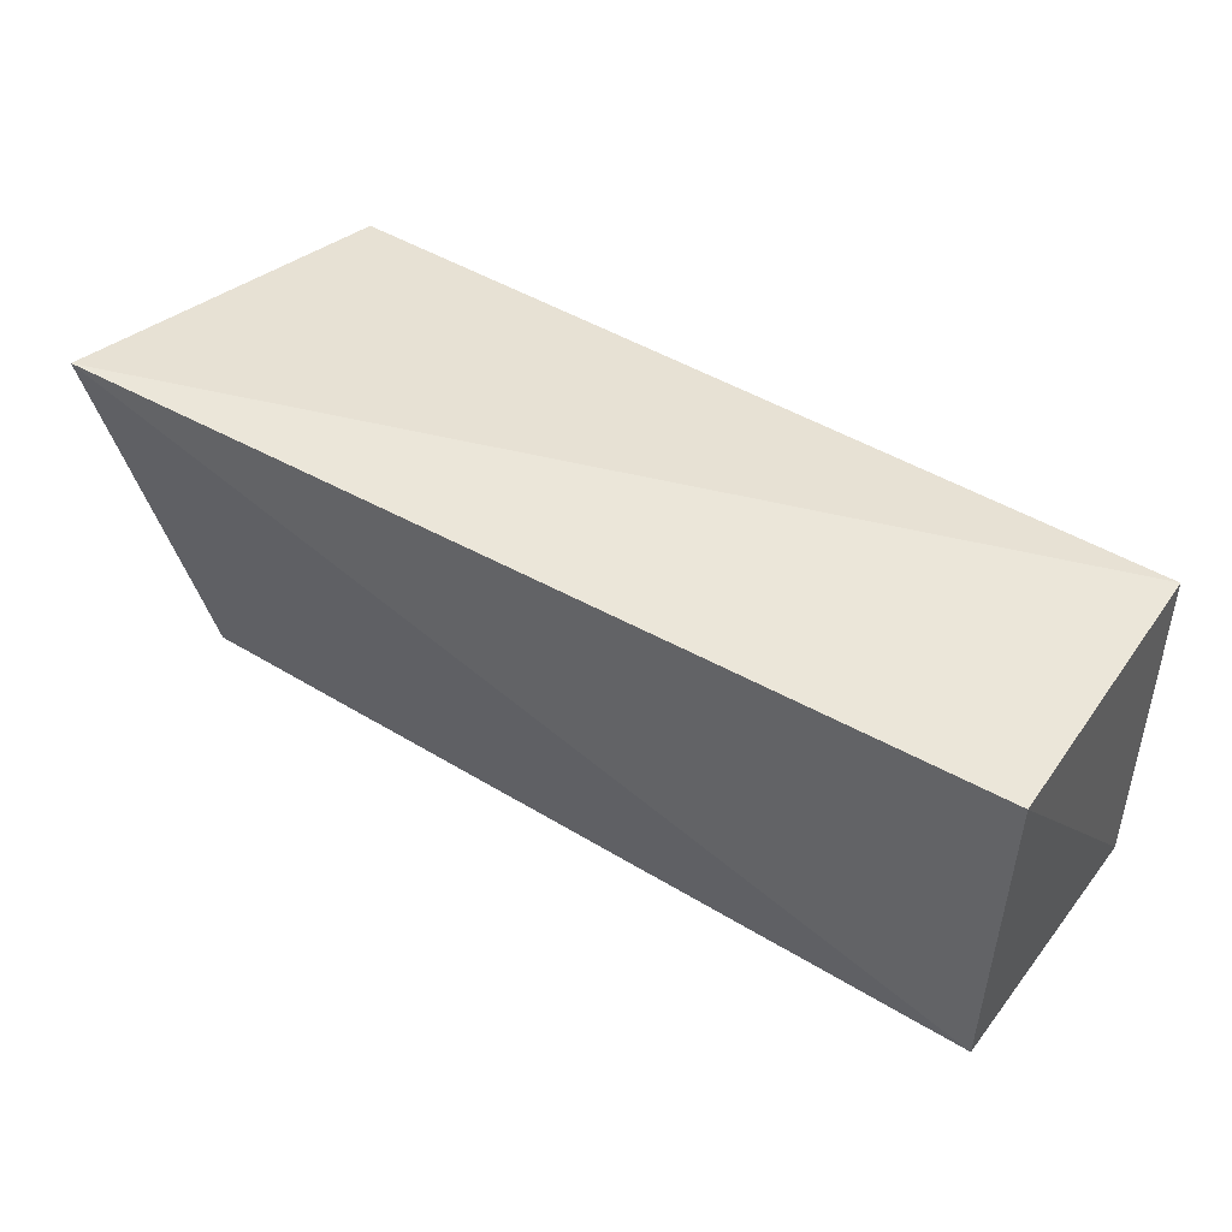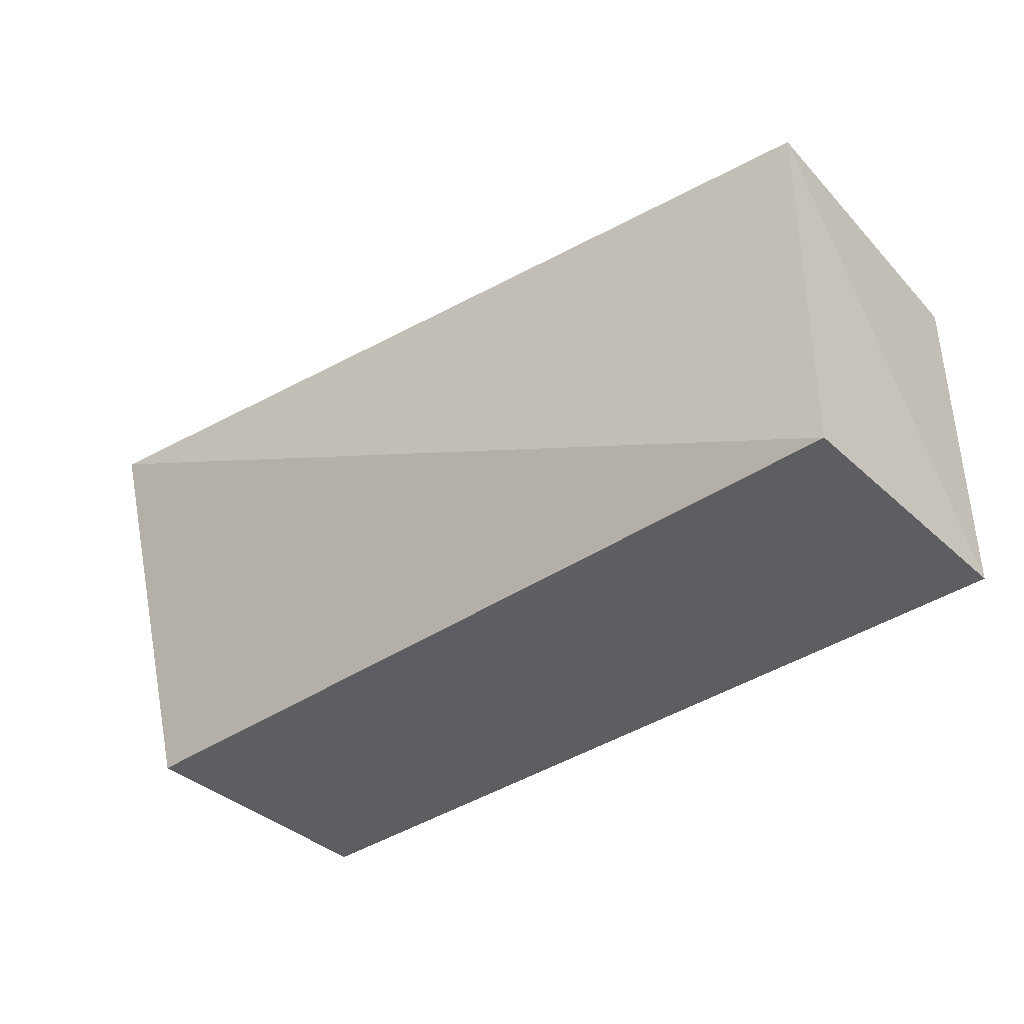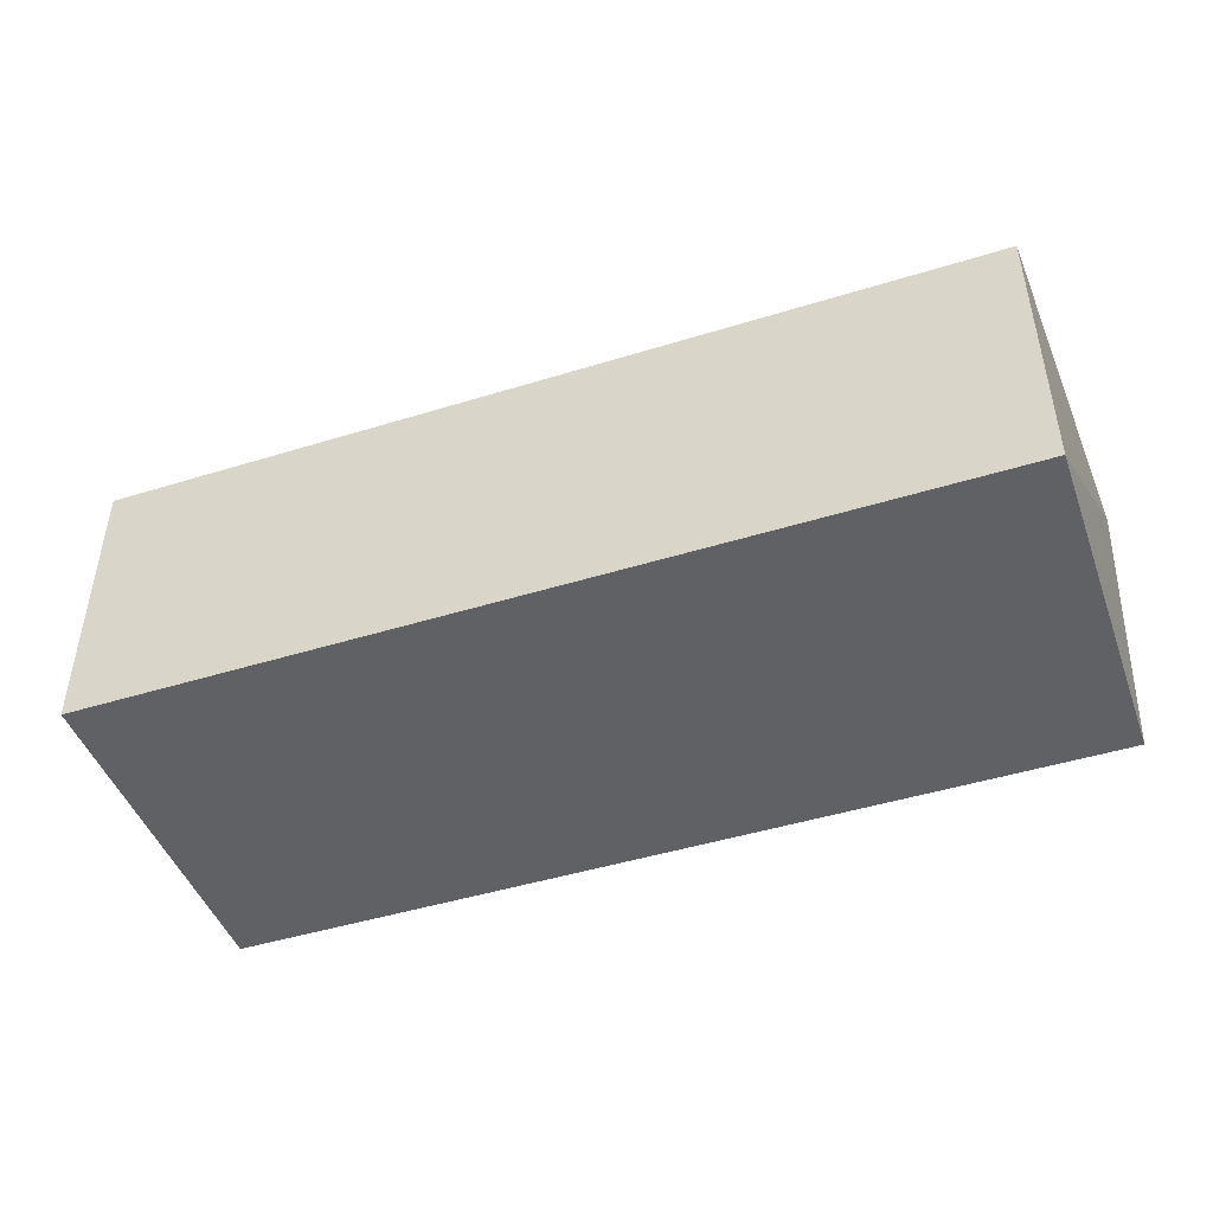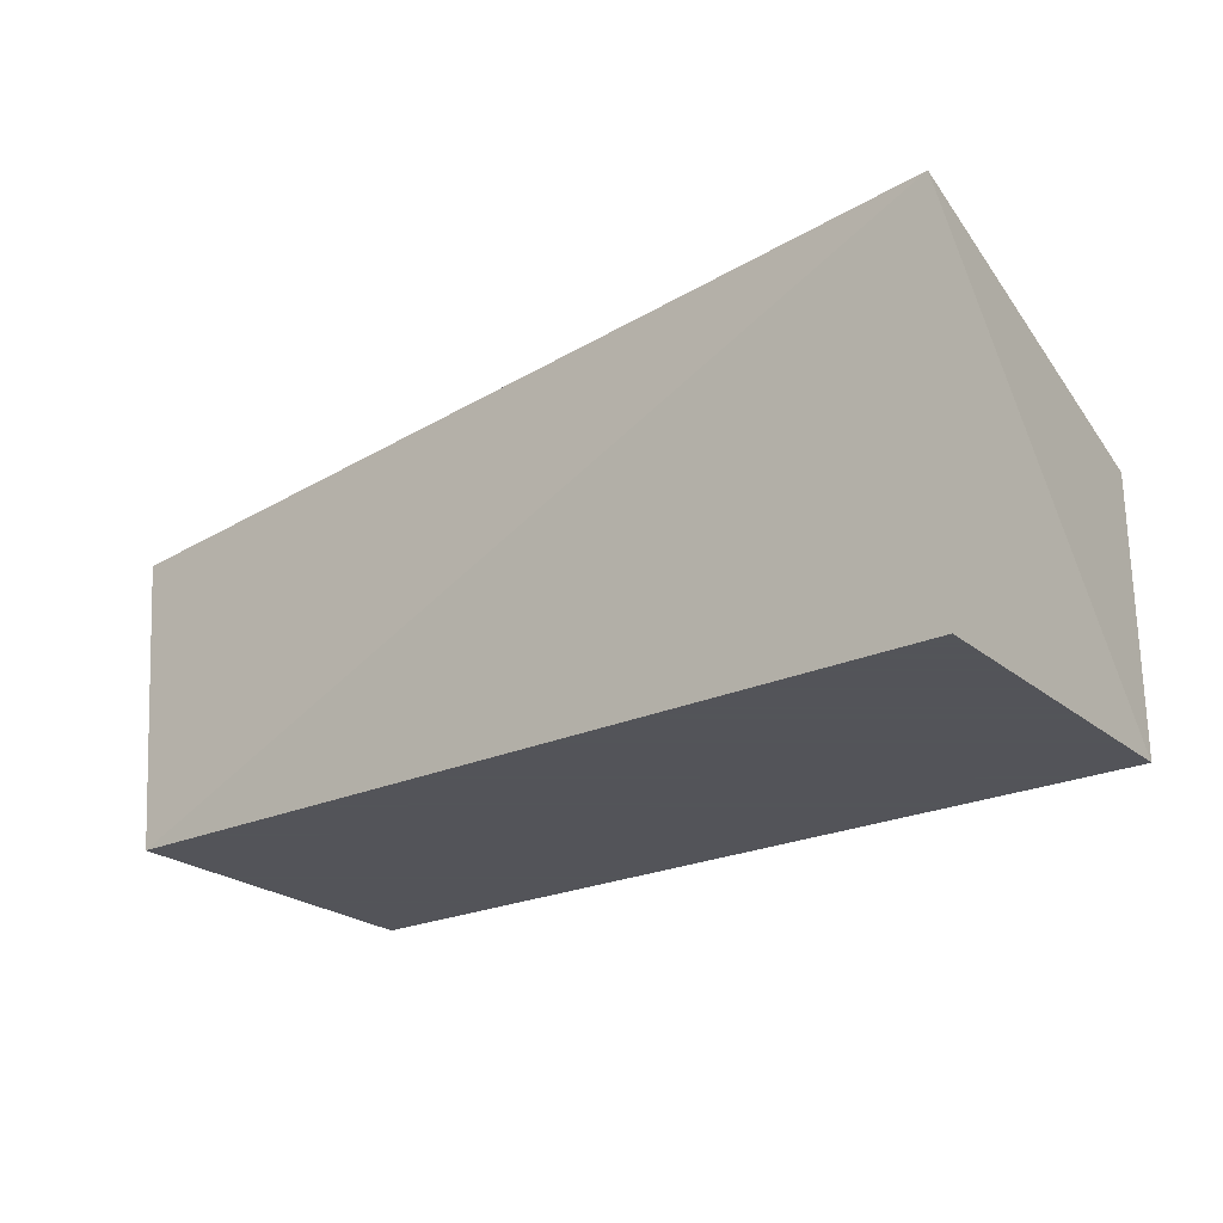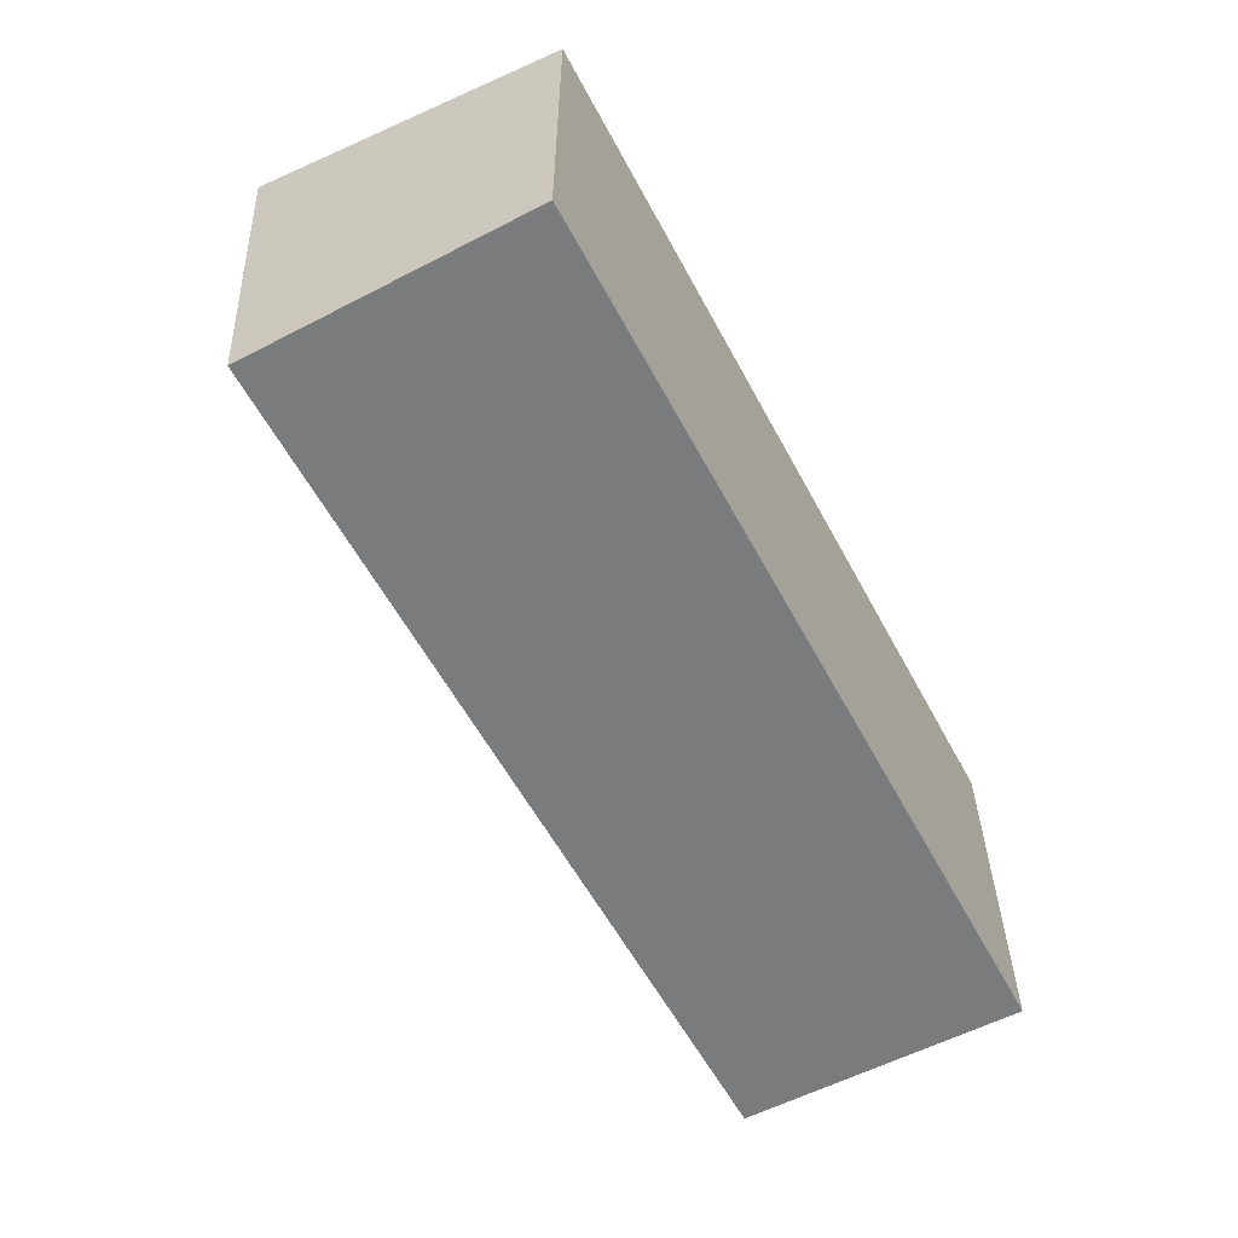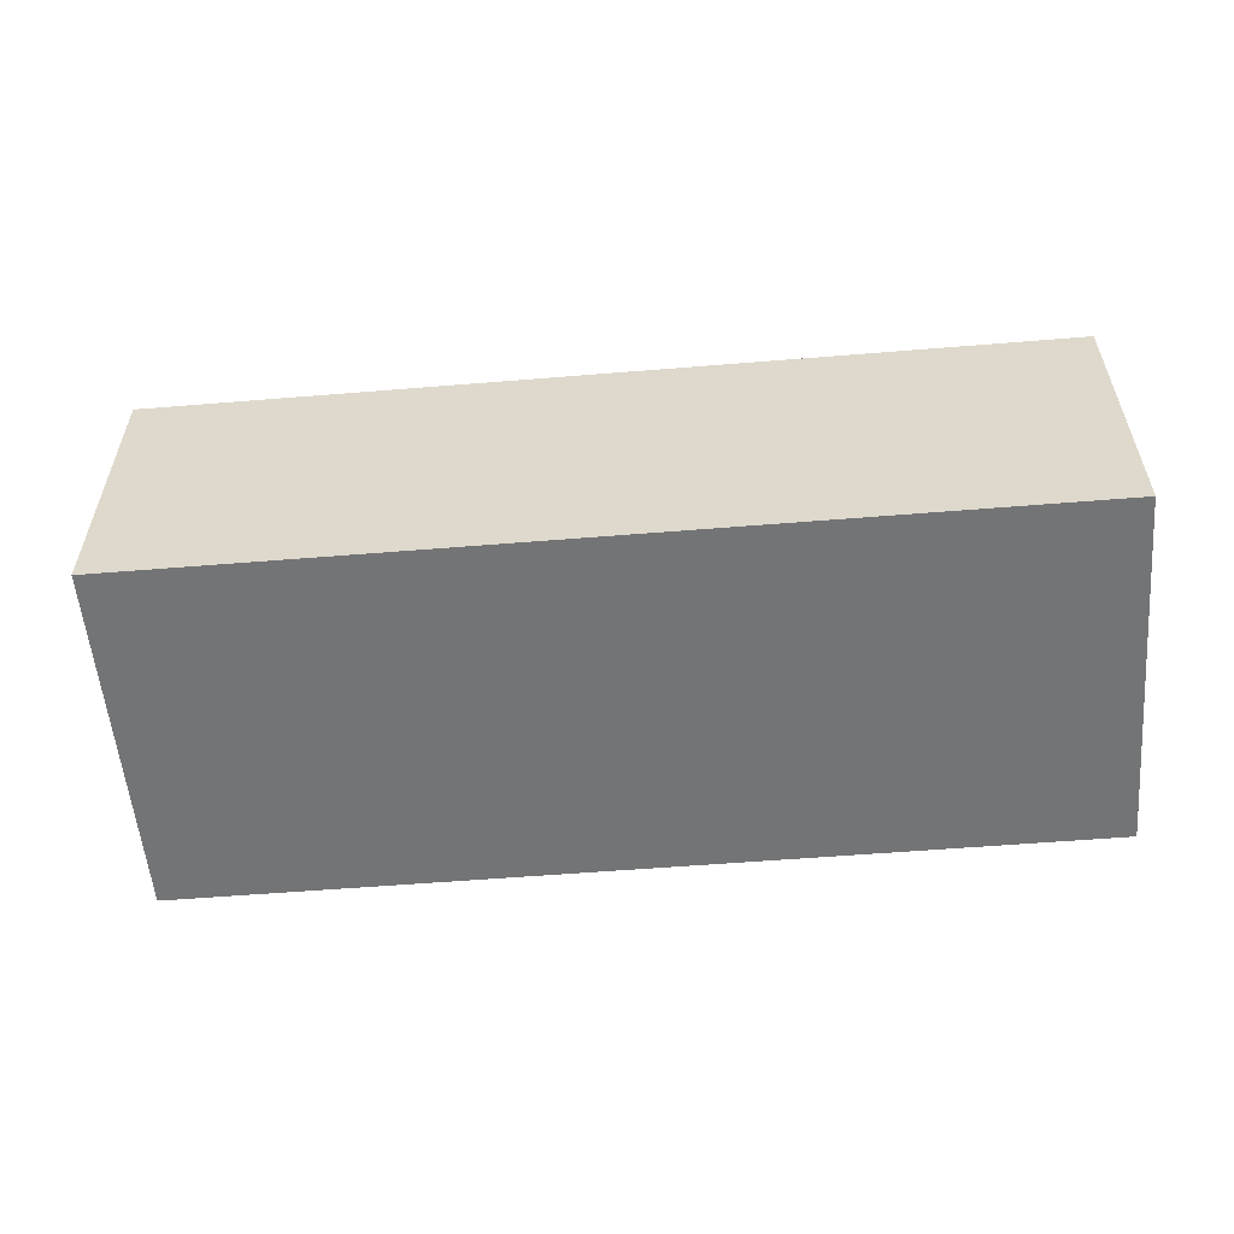
<metadata>
{"format":"obj","ext":"obj","renderer":"f3d","projection":"perspective","resolution":1024,"background":"white","views":[{"elev":45.4,"azim":-144.8,"up":"+Z"},{"elev":-38.0,"azim":-139.1,"up":"+Z"},{"elev":-46.1,"azim":-160.5,"up":"+Y"},{"elev":-23.9,"azim":36.9,"up":"+Y"},{"elev":-58.3,"azim":-61.9,"up":"+Z"},{"elev":-56.1,"azim":-175.1,"up":"+Y"}]}
</metadata>
<code>
v 0.1439 0.2163 0.005733
v 0.1439 0.2163 -0.1458
v 0.1586 0.3758 0.02909
v -0.2412 0.3466 0.01057
v -0.2348 0.2163 0.005733
v -0.2348 0.3375 -0.1458
v 0.1439 0.3375 -0.1458
v -0.2348 0.2163 -0.1458
f 1 2 3
f 5 2 1
f 5 1 3
f 5 3 4
f 6 4 3
f 7 6 3
f 7 3 2
f 7 2 6
f 8 5 4
f 8 4 6
f 8 6 2
f 8 2 5

</code>
